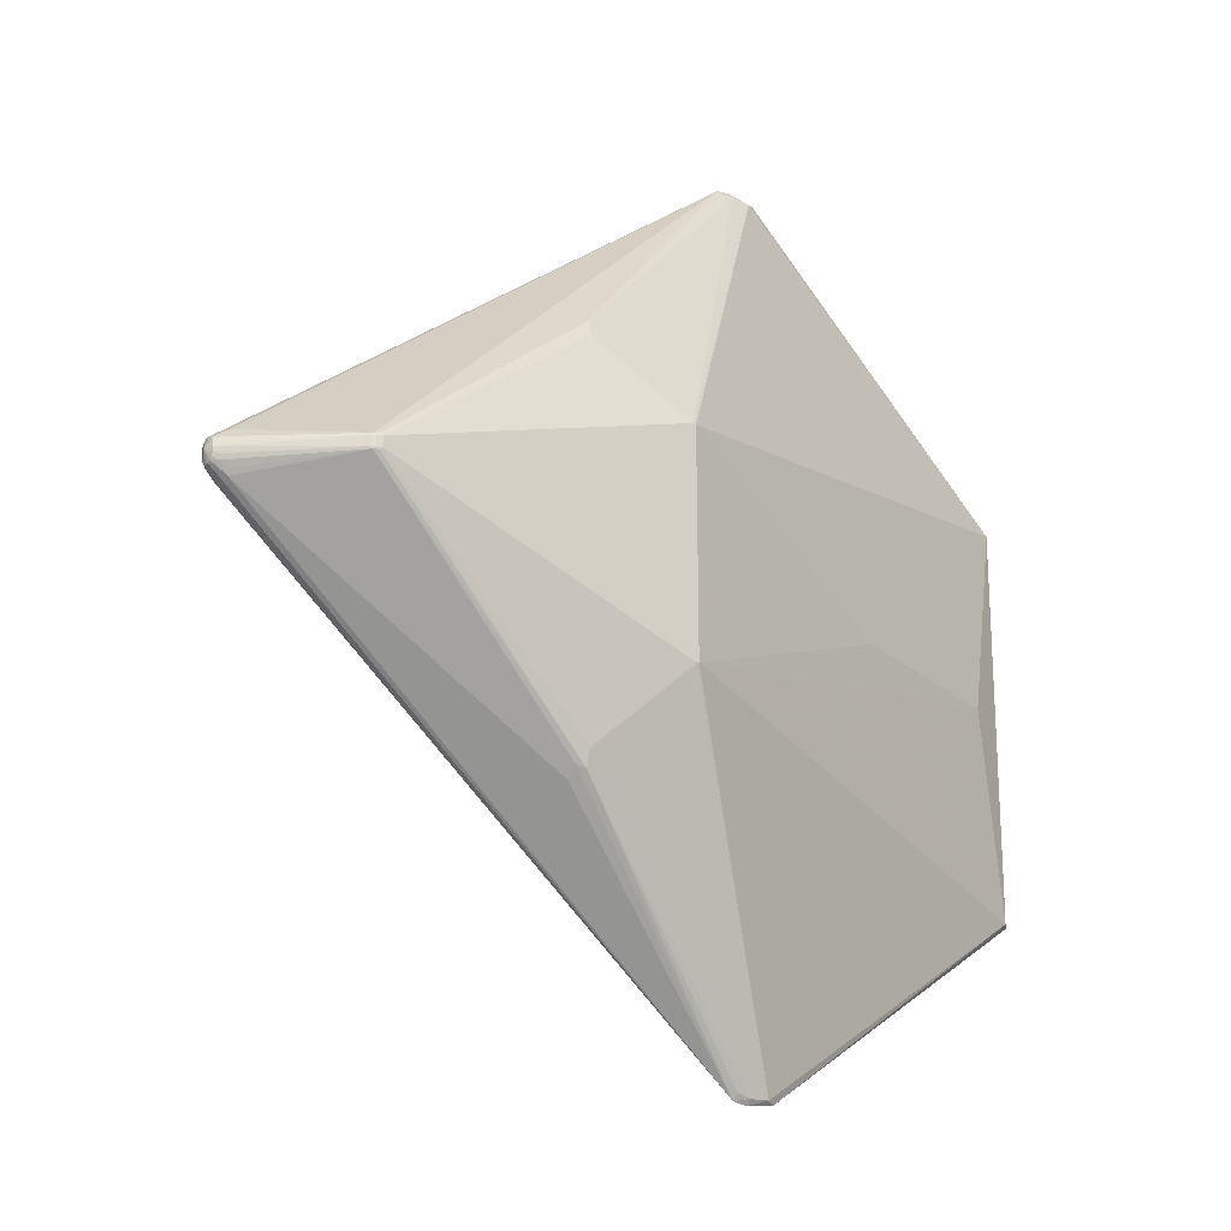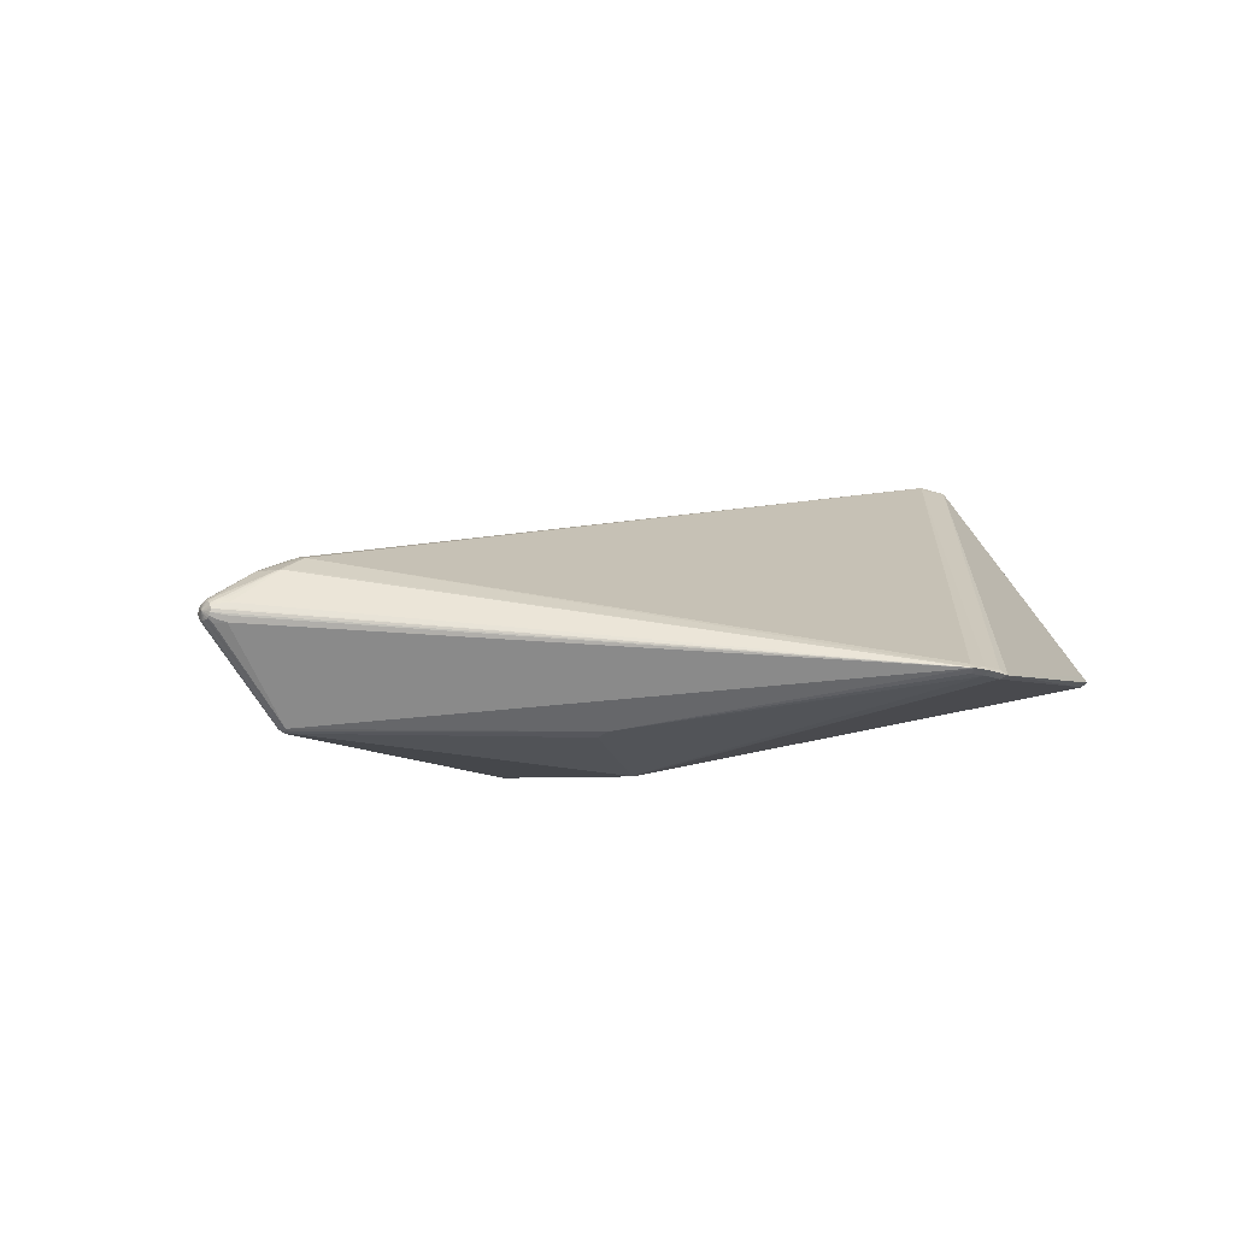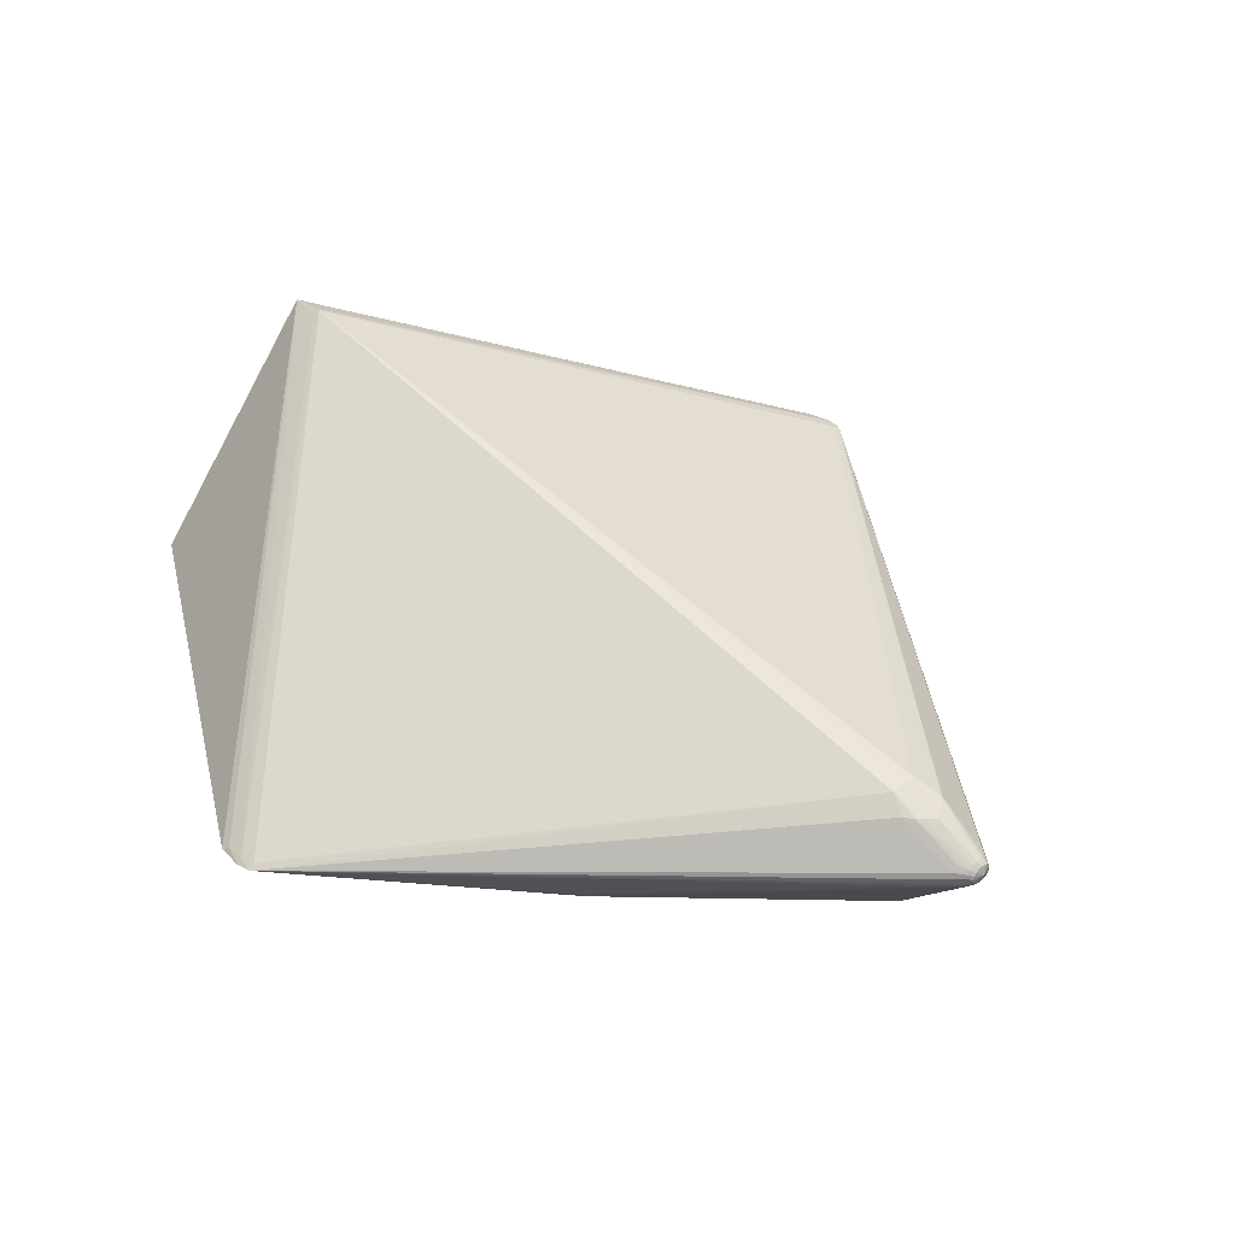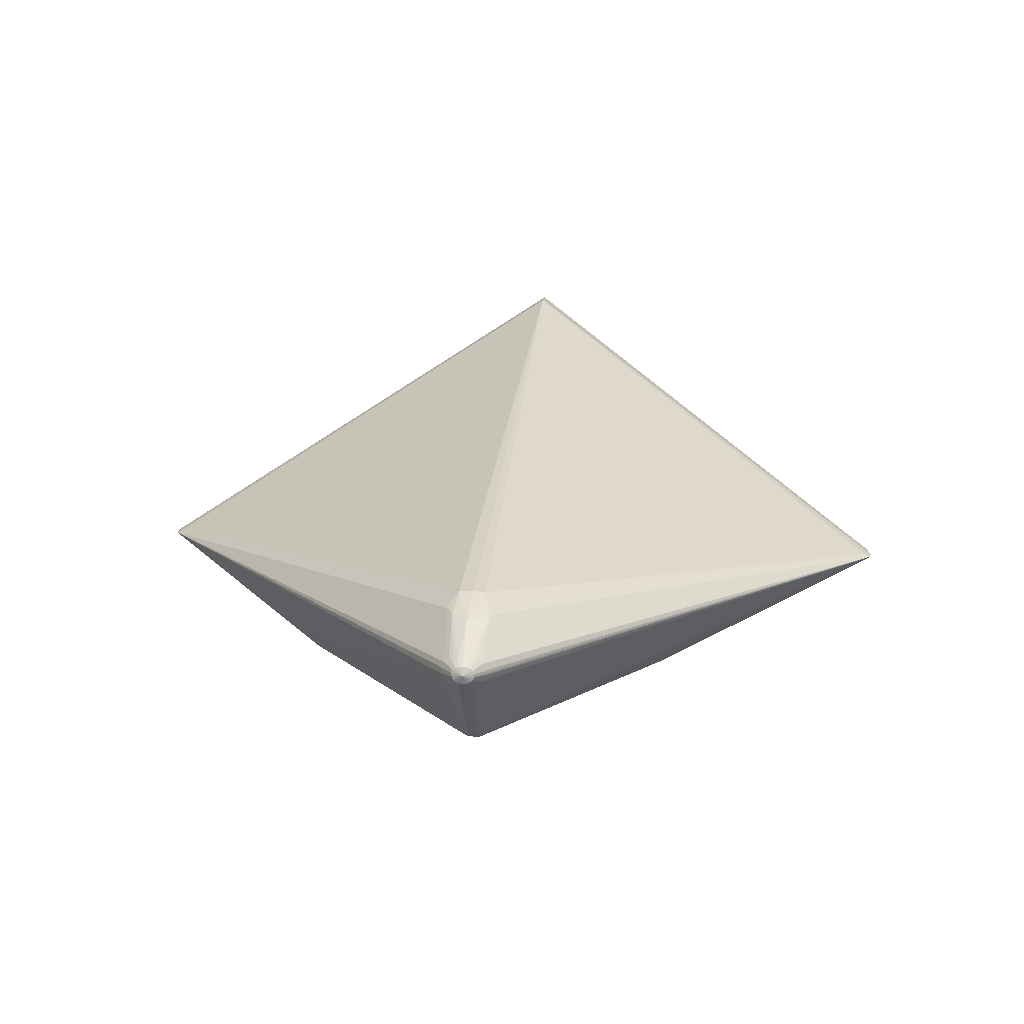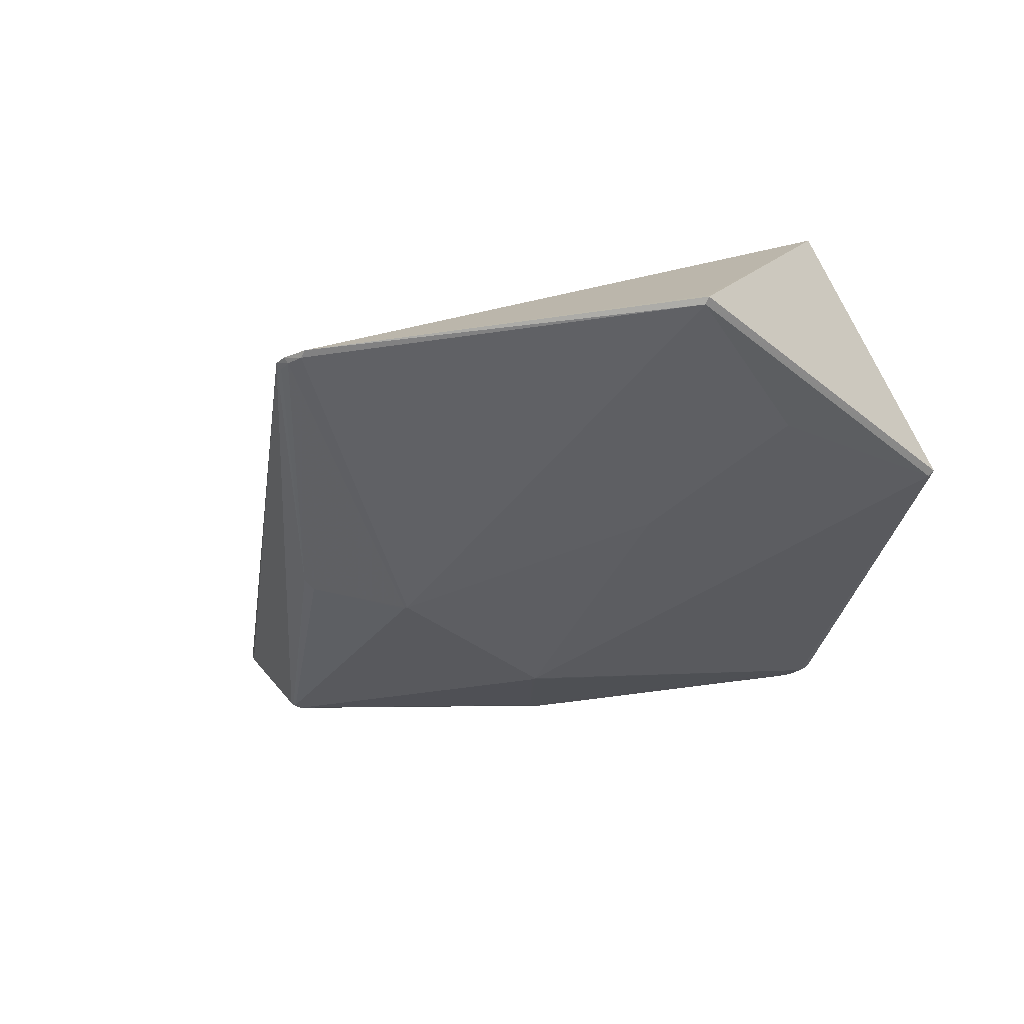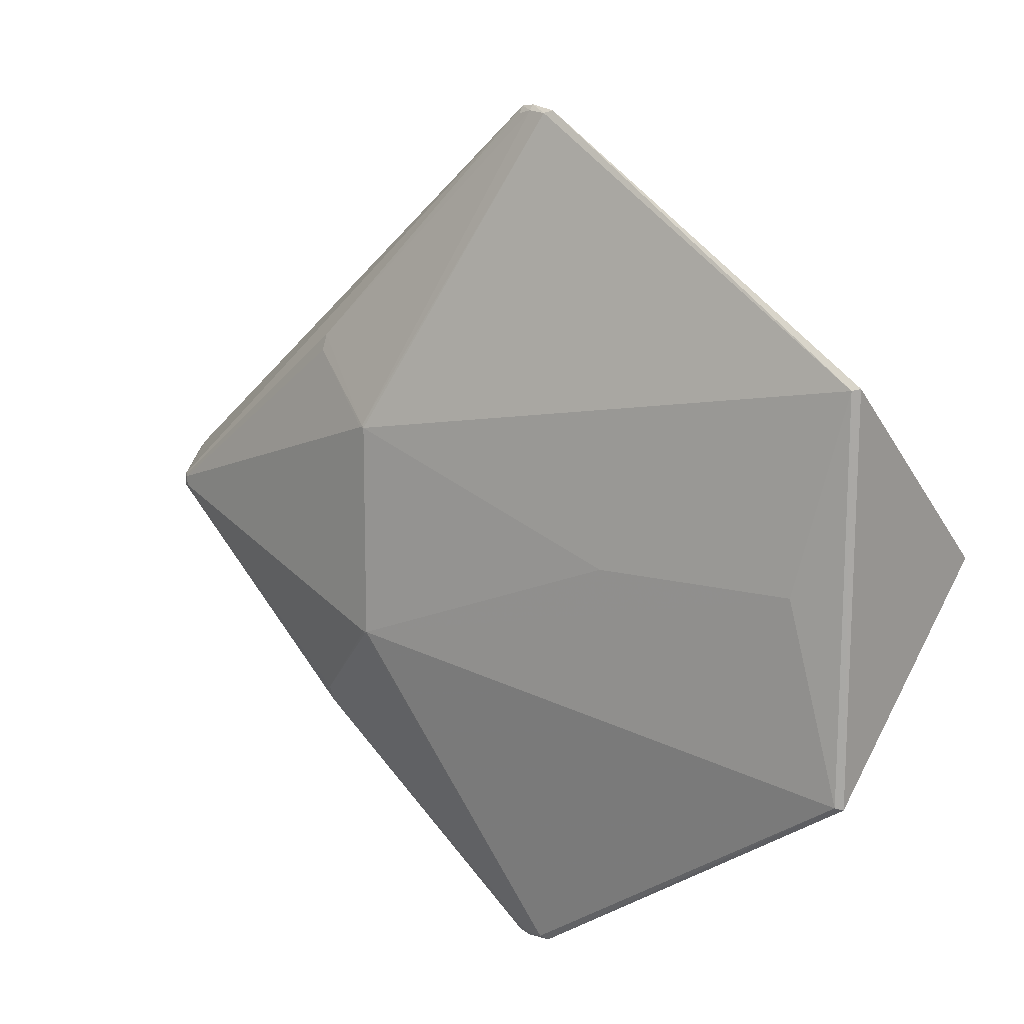
<metadata>
{"format":"obj","ext":"obj","renderer":"f3d","projection":"perspective","resolution":1024,"background":"white","views":[{"elev":-22.7,"azim":135.3,"up":"+Y"},{"elev":-4.0,"azim":143.3,"up":"+Z"},{"elev":45.7,"azim":43.3,"up":"+Z"},{"elev":19.3,"azim":96.1,"up":"+Z"},{"elev":-35.2,"azim":-136.8,"up":"+Z"},{"elev":14.2,"azim":-139.9,"up":"+Y"}]}
</metadata>
<code>
v -0.585 0.005742 0.2788
v -0.6203 -0.001879 0.2783
v -0.5831 -0.001232 0.2829
v -0.585 -0.008194 0.2788
v -0.05421 0.1086 -0.06344
v -0.0597 0.1086 -0.06412
v -0.05699 0.1214 -0.06343
v -0.0542 0.1194 -0.06342
v -0.0597 0.1194 -0.0641
v -0.05422 -0.1151 -0.0638
v -0.05972 -0.1151 -0.06448
v -0.05701 -0.1171 -0.06382
v -0.05422 -0.1043 -0.06379
v -0.05972 -0.1043 -0.06447
v 0.285 -0.004586 -0.01667
v 0.281 -0.00458 -0.02045
v 0.276 -0.004576 -0.0228
v 0.2705 -0.004574 -0.02347
v 0.2828 -0.006624 -0.01832
v 0.2783 -0.006619 -0.02133
v 0.2828 0.008257 -0.0183
v 0.2783 0.008262 -0.02131
v 0.285 0.006211 -0.01666
v 0.281 0.006217 -0.02043
v 0.276 0.006221 -0.02278
v 0.2705 0.006223 -0.02346
v -0.567 0.0001717 0.02089
v -0.3539 0.000219 -0.01676
v 0.2657 0.01327 0.1507
v 0.2656 -0.01606 0.1509
v 0.2656 -9.322e-05 0.1521
v 0.2865 0.02957 0.1365
v 0.2867 -0.02766 0.139
v 0.2973 0.02341 0.1366
v 0.2978 -0.02021 0.1384
v 0.2992 0.0213 0.1368
v 0.2995 -0.0175 0.1385
v 0.03725 0.1899 -0.02681
v 0.03657 0.207 -0.02127
v 0.04317 -0.2353 -0.004586
v 0.04461 -0.2247 -0.01624
v 0.03639 -0.227 -0.02076
v 0.03708 -0.2099 -0.02624
v -0.001967 -0.2098 -0.02998
v 0.3726 0.000941 0.09476
v 0.3704 0.0009577 0.0845
v 0.3703 -0.003378 0.08508
v 0.3701 -0.007196 0.08679
v 0.3698 -0.01003 0.0894
v 0.3694 -0.01154 0.09261
v 0.369 -0.01155 0.09602
v 0.3686 -0.01005 0.09924
v 0.3683 -0.00722 0.1019
v 0.3681 -0.003408 0.1036
v 0.368 0.0009261 0.1042
v 0.3681 0.005266 0.1036
v 0.3683 0.009084 0.1019
v 0.3686 0.01192 0.09928
v 0.369 0.01343 0.09606
v 0.3694 0.01344 0.09265
v 0.3698 0.01194 0.08944
v 0.3701 0.009108 0.08681
v 0.3703 0.005296 0.0851
v 0.3657 -0.00529 0.08
v 0.3654 -0.01038 0.08252
v 0.3649 -0.01416 0.08639
v 0.3643 -0.01618 0.09114
v 0.3637 -0.01618 0.0962
v 0.3631 -0.01418 0.101
v 0.3626 -0.01042 0.1048
v 0.3623 -0.005334 0.1074
v 0.3622 0.0004446 0.1083
v 0.3623 0.006227 0.1074
v 0.3626 0.01132 0.1049
v 0.3631 0.0151 0.101
v 0.3649 0.01512 0.08644
v 0.3654 0.01135 0.08255
v 0.3657 0.006271 0.08002
v 0.3561 -0.01629 0.07738
v 0.3554 -0.02196 0.08261
v 0.3546 -0.02498 0.08902
v 0.3538 -0.025 0.09586
v 0.353 -0.02199 0.1023
v 0.3523 -0.01634 0.1075
v 0.3523 0.01628 0.1076
v 0.353 0.02195 0.1024
v 0.3538 0.02498 0.09594
v 0.3546 0.02499 0.0891
v 0.3554 0.02198 0.08268
v -0.6216 0.2165 0.0504
v -0.6274 0.2194 0.04352
v -0.6201 0.2172 0.03797
v -0.6174 -0.2169 0.03846
v -0.6246 -0.2191 0.04401
v -0.6189 -0.2162 0.0509
v -0.2392 0.4659 0.02801
v -0.2183 0.4674 0.03068
v -0.2026 0.4636 0.03241
v -0.2484 0.4688 0.03177
v -0.2181 0.4733 0.03575
v -0.2024 0.471 0.03757
v -0.2404 0.4654 0.0373
v -0.2195 0.4669 0.03997
v -0.2038 0.4631 0.0417
v -0.2404 -0.4624 0.03565
v -0.2195 -0.4639 0.03831
v -0.2038 -0.4601 0.04005
v -0.2484 -0.4658 0.03011
v -0.2182 -0.4703 0.03407
v -0.2025 -0.4681 0.0359
v -0.2392 -0.4629 0.02635
v -0.2184 -0.4644 0.02902
v -0.2027 -0.4606 0.03076
v 0.3125 -0.0001858 0.1353
v 0.3125 -0.001838 0.1356
f 91 94 2
f 91 2 90
f 3 2 4
f 92 94 91
f 28 92 9
f 27 92 28
f 27 28 11
f 106 107 3
f 3 4 106
f 106 4 2
f 106 105 109
f 2 105 106
f 3 29 104
f 104 29 101
f 104 103 3
f 101 103 104
f 95 2 94
f 9 92 96
f 1 2 3
f 3 103 1
f 1 103 2
f 33 83 35
f 52 51 45
f 113 42 110
f 110 106 109
f 107 106 110
f 110 83 33
f 33 35 30
f 30 110 33
f 107 110 30
f 3 107 30
f 101 29 32
f 108 95 94
f 109 105 108
f 108 111 109
f 108 105 2
f 2 95 108
f 11 111 93
f 27 11 93
f 93 108 94
f 111 108 93
f 94 92 93
f 93 92 27
f 109 111 112
f 112 110 109
f 113 110 112
f 112 42 113
f 91 90 99
f 99 92 91
f 99 96 92
f 99 90 2
f 14 11 28
f 13 5 18
f 17 42 43
f 43 112 111
f 42 112 43
f 25 38 39
f 17 18 25
f 21 39 101
f 101 89 21
f 84 35 83
f 29 115 36
f 37 35 71
f 71 115 37
f 37 30 35
f 115 30 37
f 51 52 69
f 51 69 68
f 31 29 3
f 3 30 31
f 31 115 29
f 31 30 115
f 101 86 87
f 87 59 101
f 101 39 98
f 98 97 101
f 39 97 98
f 100 103 101
f 101 97 100
f 100 97 96
f 96 99 100
f 2 103 102
f 102 99 2
f 103 100 102
f 102 100 99
f 6 28 9
f 6 14 28
f 13 18 10
f 10 14 13
f 11 14 10
f 10 18 17
f 17 43 10
f 44 43 111
f 20 42 17
f 20 19 42
f 38 25 8
f 8 25 5
f 5 6 8
f 8 6 9
f 26 18 5
f 5 25 26
f 26 25 18
f 22 25 39
f 39 21 22
f 23 21 78
f 34 86 101
f 101 32 34
f 34 32 29
f 29 36 34
f 71 35 70
f 35 84 70
f 70 69 52
f 70 84 83
f 83 69 70
f 42 19 41
f 19 80 41
f 41 110 42
f 110 80 81
f 60 59 45
f 45 61 60
f 101 59 60
f 76 60 61
f 77 76 61
f 77 21 89
f 89 76 77
f 57 56 45
f 72 115 71
f 71 54 72
f 11 10 12
f 12 10 43
f 43 44 12
f 12 111 11
f 12 44 111
f 39 38 7
f 38 8 7
f 7 97 39
f 7 8 9
f 9 96 7
f 96 97 7
f 24 22 21
f 21 23 24
f 25 22 24
f 40 41 80
f 40 80 110
f 110 41 40
f 110 81 82
f 83 110 82
f 51 68 82
f 82 69 83
f 82 68 69
f 46 15 23
f 88 89 101
f 101 60 88
f 88 76 89
f 60 76 88
f 62 77 61
f 78 21 62
f 21 77 62
f 62 61 45
f 45 59 58
f 58 57 45
f 57 58 74
f 74 34 36
f 45 56 55
f 55 54 45
f 56 72 55
f 55 72 54
f 53 70 52
f 53 52 45
f 45 54 53
f 71 70 53
f 53 54 71
f 114 36 115
f 16 20 17
f 19 20 16
f 16 15 19
f 51 82 50
f 50 82 81
f 45 51 50
f 50 49 45
f 47 46 45
f 15 46 47
f 79 80 19
f 19 65 79
f 79 65 80
f 80 65 66
f 66 65 49
f 66 81 80
f 49 50 66
f 19 15 64
f 64 65 19
f 15 47 64
f 45 46 63
f 63 62 45
f 78 62 63
f 63 23 78
f 63 46 23
f 86 34 85
f 85 74 86
f 34 74 85
f 86 74 75
f 75 74 58
f 75 87 86
f 59 87 75
f 75 58 59
f 73 72 56
f 56 57 73
f 57 74 73
f 73 74 36
f 36 114 73
f 115 72 73
f 73 114 115
f 49 65 48
f 45 49 48
f 48 47 45
f 65 64 48
f 48 64 47
f 67 50 81
f 81 66 67
f 67 66 50
f 13 14 6
f 6 5 13
f 25 24 16
f 17 25 16
f 16 24 23
f 23 15 16

</code>
